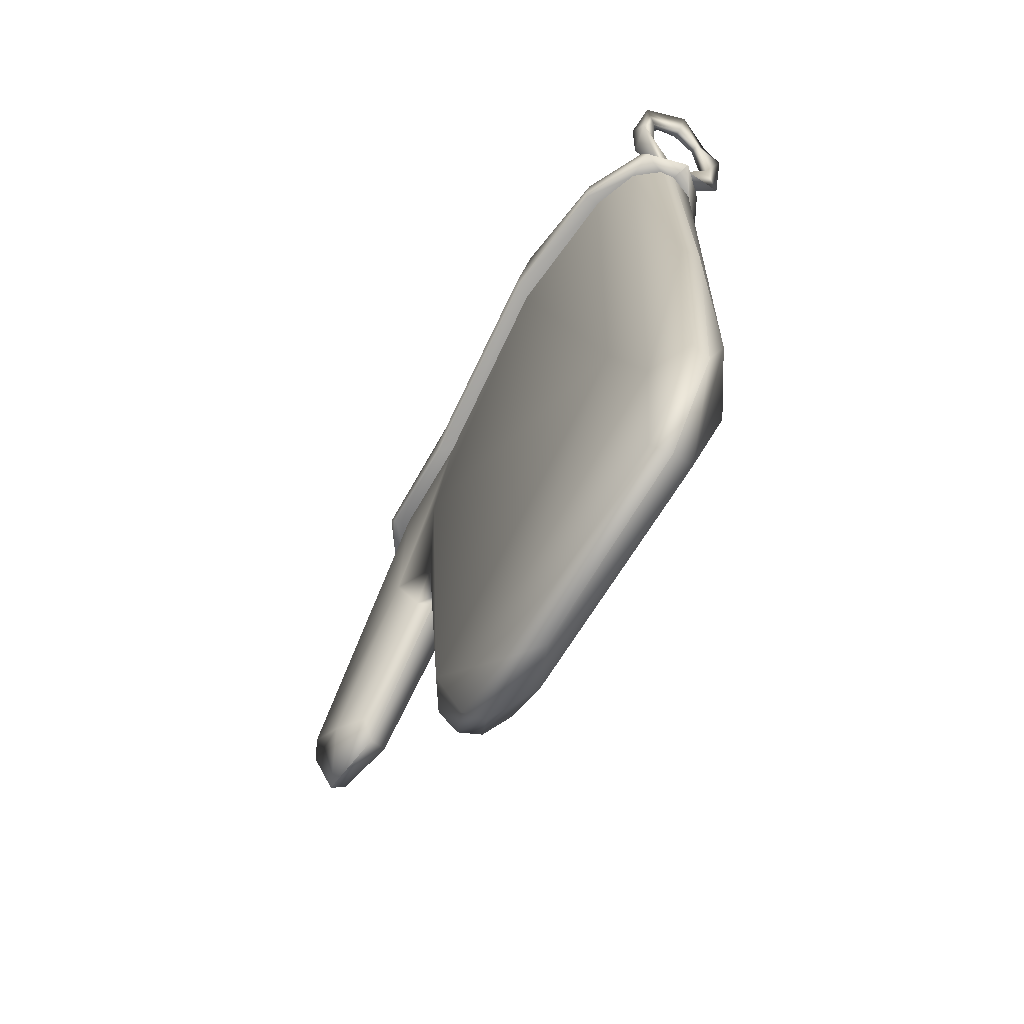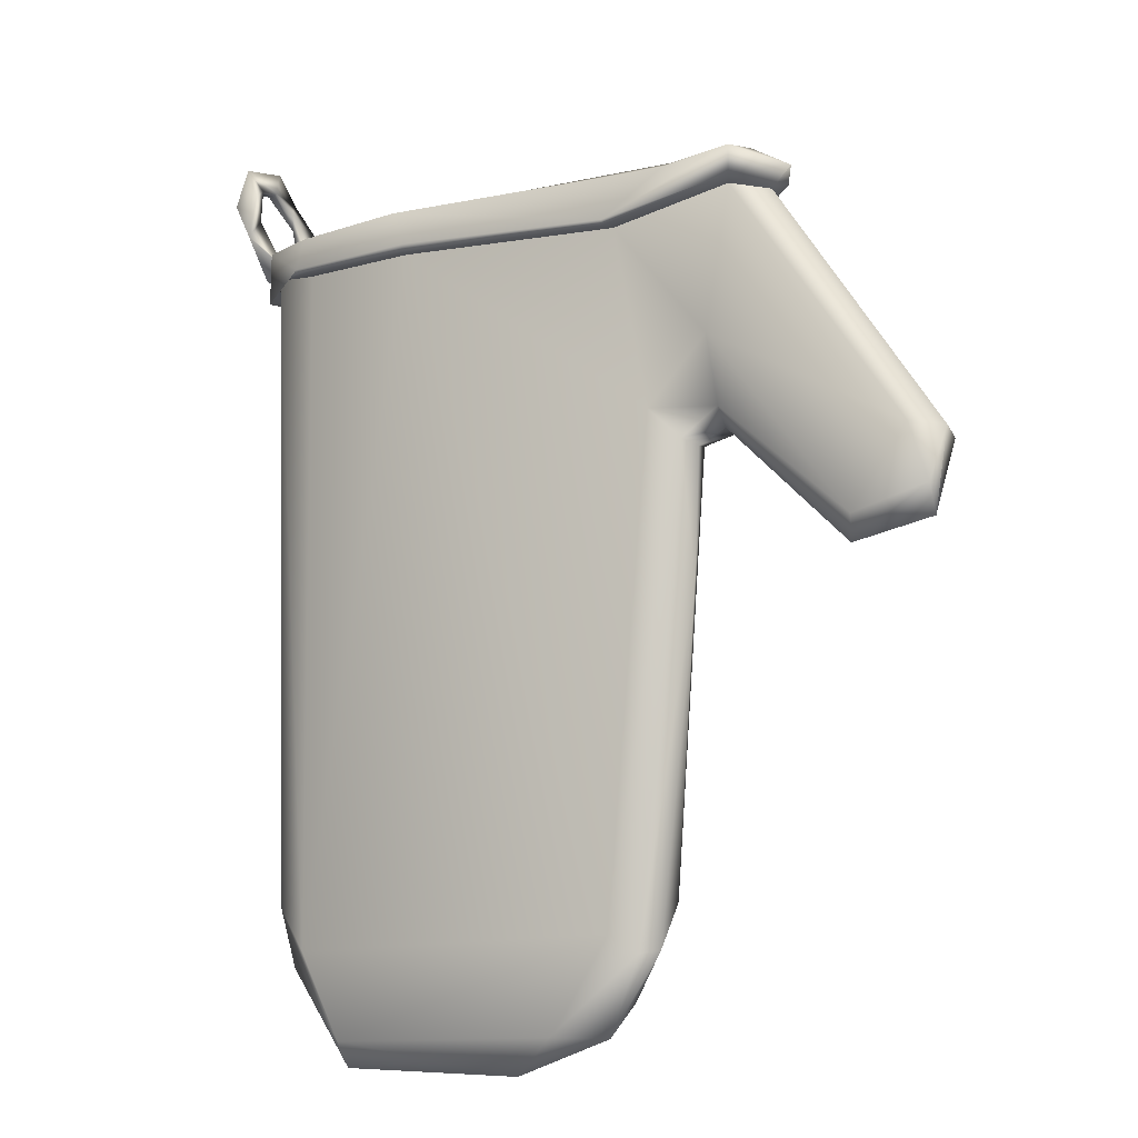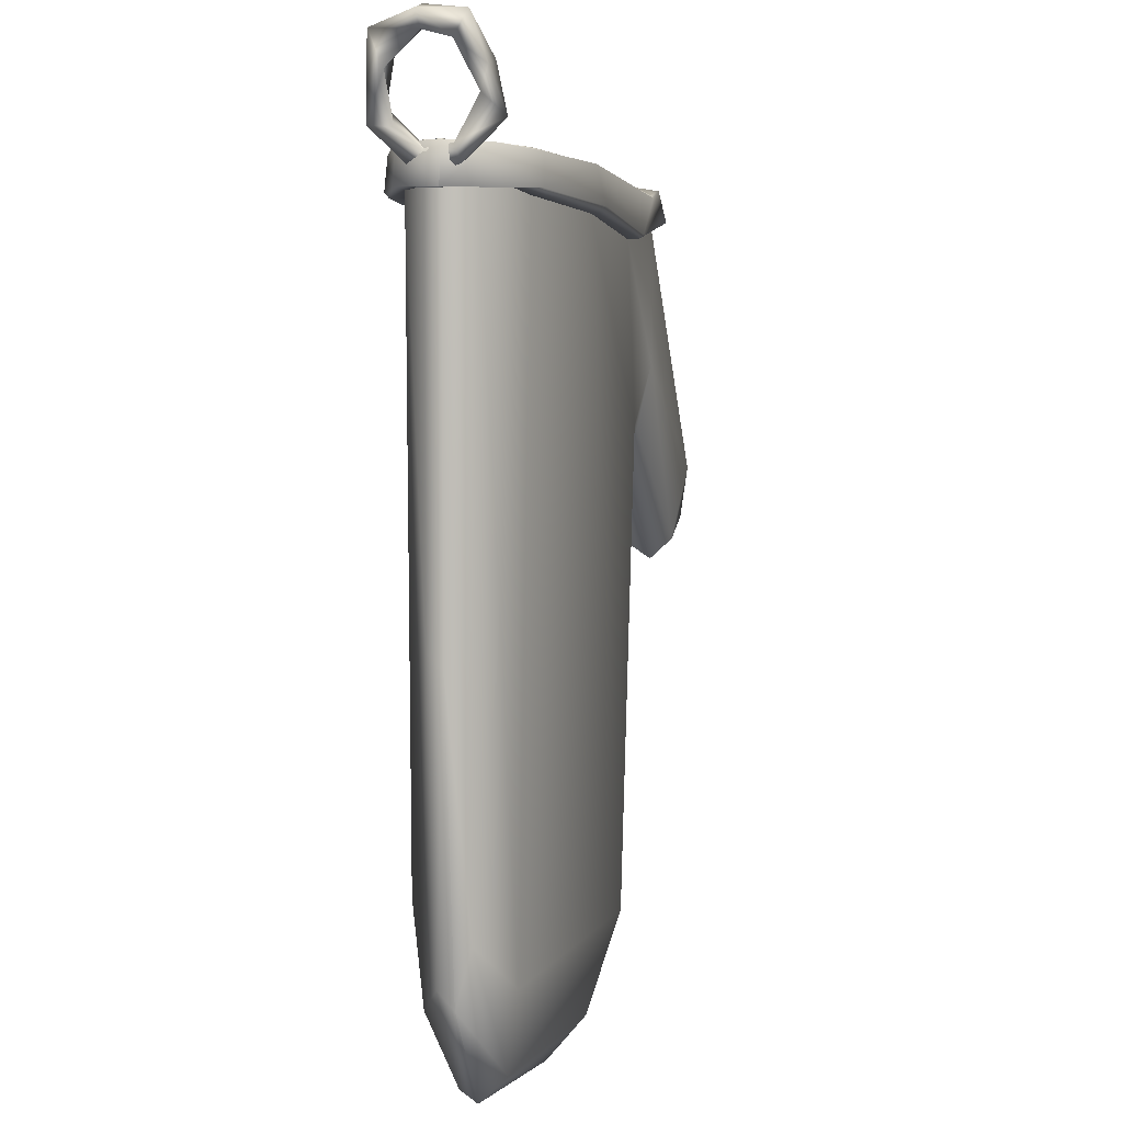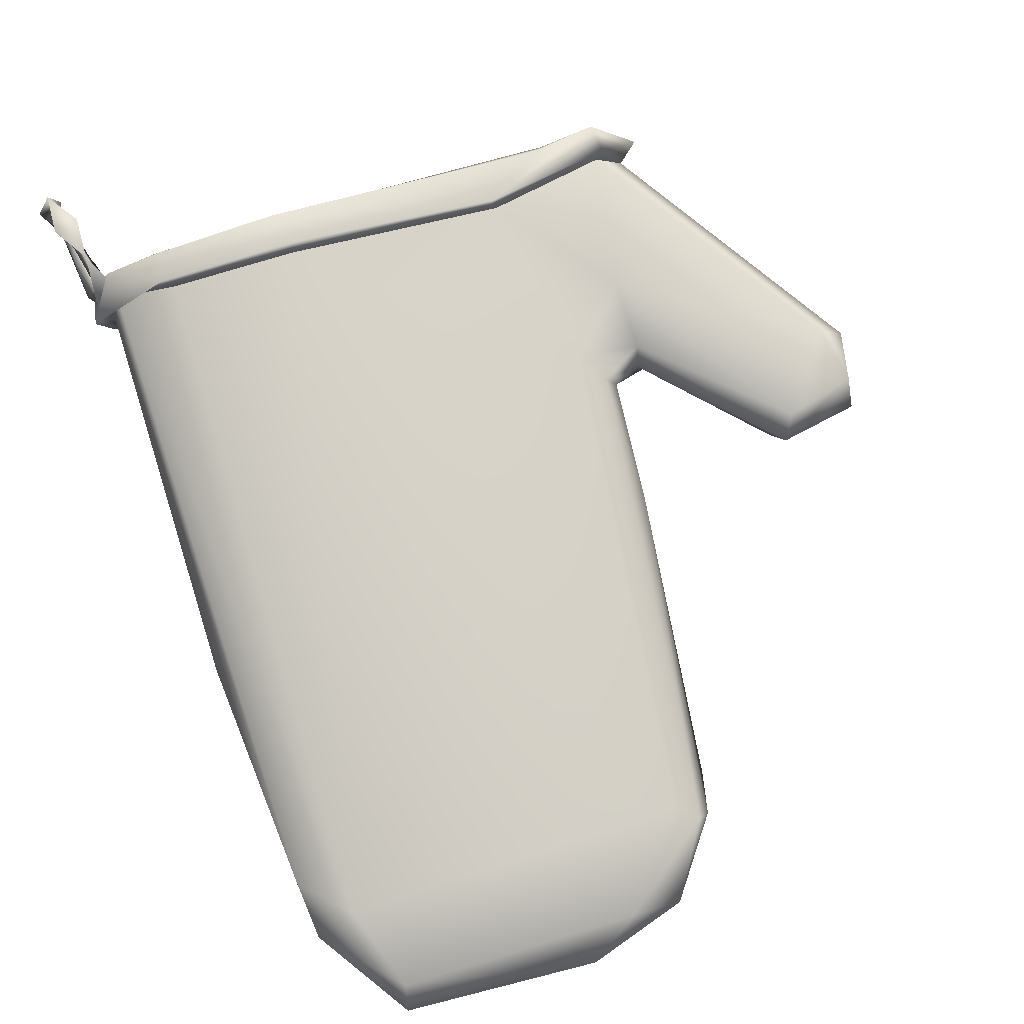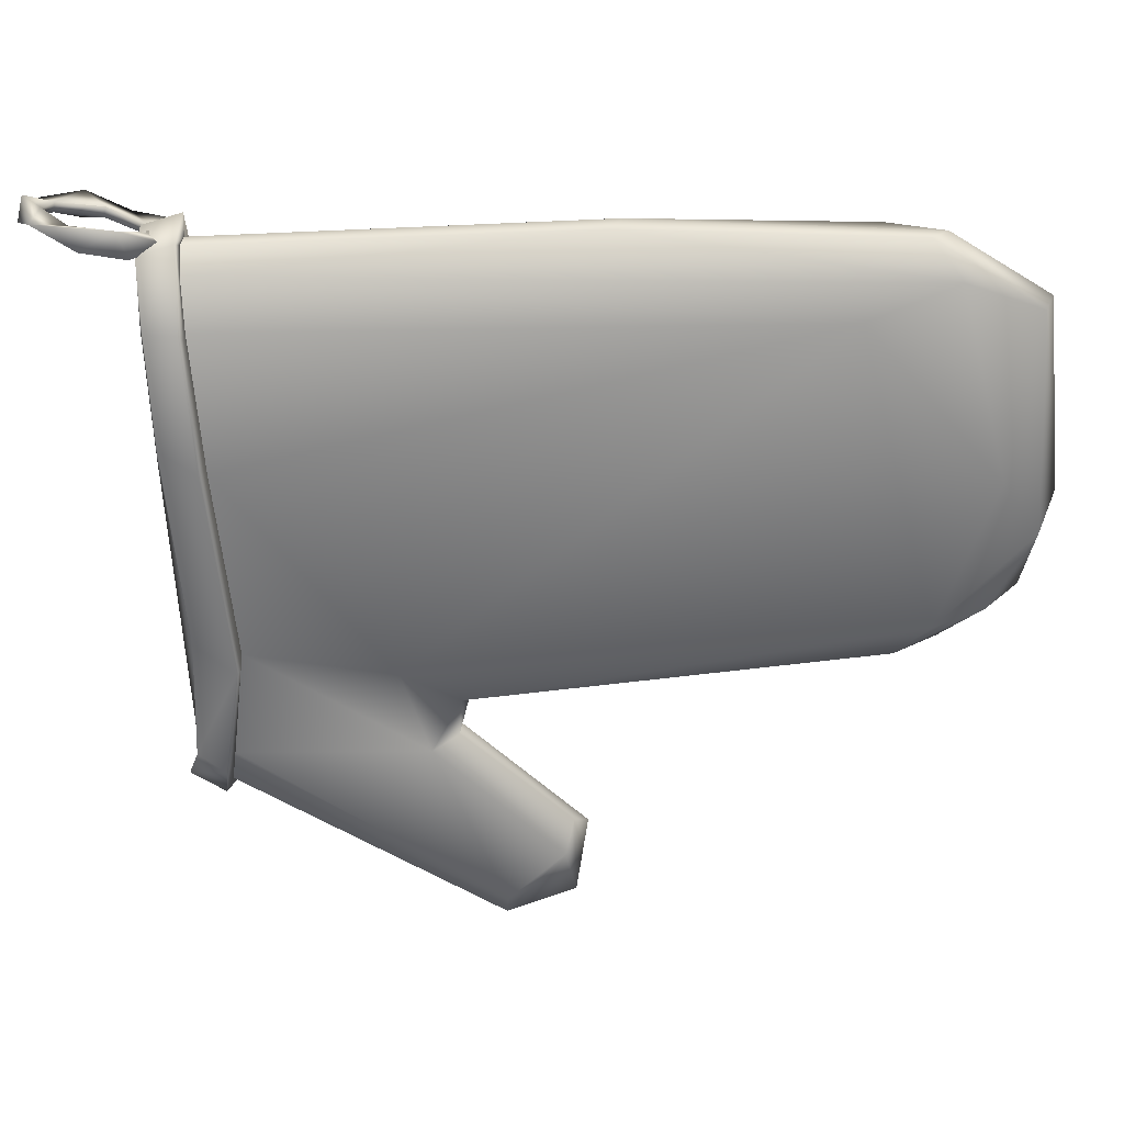
<metadata>
{"format":"obj","ext":"obj","renderer":"f3d","projection":"perspective","resolution":1024,"background":"white","views":[{"elev":-70.7,"azim":-121.8,"up":"+Y"},{"elev":-12.1,"azim":32.8,"up":"+Y"},{"elev":3.1,"azim":-72.8,"up":"+Y"},{"elev":79.3,"azim":-17.0,"up":"+Z"},{"elev":-62.6,"azim":-87.2,"up":"+Z"}]}
</metadata>
<code>
g SM_Glove_LOD2
v 0.07961 0.2107 0.008493
v 0.07949 0.2112 -0.008594
v 0.08457 0.2123 -0.002244
v -0.05314 0.2228 -0.004318
v -0.04303 0.2088 0.002117
v -0.05533 0.2243 0.000766
v -0.04244 0.2092 -0.003953
v 0.07949 0.2112 -0.008594
v 0.07347 0.21 0.01023
v 0.07363 0.21 -0.01027
v 0.07961 0.2107 0.008493
v 0.07363 0.21 -0.01027
v 0.07347 0.21 0.01023
v 0.06755 0.2092 -0.01053
v 0.06755 0.2092 0.01053
v 0.06755 0.2092 -0.01053
v 0.06755 0.2092 0.01053
v 0.06155 0.2086 -0.01042
v 0.06155 0.2086 0.01042
v 0.06155 0.2086 -0.01042
v 0.06155 0.2086 0.01042
v 0.05615 0.2082 -0.01025
v 0.05615 0.2082 0.01025
v 0.05615 0.2082 -0.01025
v 0.05615 0.2082 0.01025
v 0.05042 0.2078 -0.0103
v 0.05042 0.2078 0.0103
v 0.05042 0.2078 -0.0103
v 0.05042 0.2078 0.0103
v 0.04512 0.2076 -0.0108
v 0.04512 0.2076 0.0108
v 0.04512 0.2076 -0.0108
v 0.04512 0.2076 0.0108
v 0.03997 0.2077 -0.01159
v 0.03997 0.2077 0.01159
v 0.03997 0.2077 -0.01159
v 0.03231 0.2078 0.01276
v 0.03231 0.2078 -0.01276
v 0.03997 0.2077 0.01159
v 0.03231 0.2078 -0.01276
v 0.03231 0.2078 0.01276
v 0.02235 0.208 -0.01412
v 0.02235 0.208 0.01412
v 0.02235 0.208 -0.01412
v 0.02235 0.208 0.01412
v 0.01107 0.2082 -0.01531
v 0.01107 0.2082 0.01531
v 0.01107 0.2082 -0.01531
v 0.01107 0.2082 0.01531
v -0.0006 0.2085 -0.01594
v -0.0006 0.2085 0.01594
v -0.0006 0.2085 -0.01594
v -0.0006 0.2085 0.01594
v -0.01167 0.2086 -0.01565
v -0.01167 0.2086 0.01565
v -0.01167 0.2086 -0.01565
v -0.01167 0.2086 0.01565
v -0.02146 0.2087 -0.01444
v -0.02146 0.2087 0.01444
v -0.02146 0.2087 -0.01444
v -0.0296 0.2087 0.01252
v -0.02969 0.2088 -0.01261
v -0.02146 0.2087 0.01444
v -0.02969 0.2088 -0.01261
v -0.03616 0.2088 0.009898
v -0.03686 0.2089 -0.009504
v -0.0296 0.2087 0.01252
v -0.03686 0.2089 -0.009504
v -0.04303 0.2088 0.002117
v -0.04244 0.2092 -0.003953
v -0.03616 0.2088 0.009898
v -0.04244 0.2092 -0.003953
v -0.05314 0.2228 -0.004318
v -0.03686 0.2089 -0.009504
v -0.03765 0.2227 -0.01336
v -0.02969 0.2088 -0.01261
v -0.02146 0.2087 -0.01444
v -0.004466 0.2222 -0.0168
v -0.01167 0.2086 -0.01565
v -0.0006 0.2085 -0.01594
v 0.01107 0.2082 -0.01531
v 0.02235 0.208 -0.01412
v 0.03231 0.2078 -0.01276
v 0.03997 0.2077 -0.01159
v 0.07977 0.2221 -0.008806
v 0.04512 0.2076 -0.0108
v 0.05042 0.2078 -0.0103
v 0.05615 0.2082 -0.01025
v 0.06155 0.2086 -0.01042
v 0.06755 0.2092 -0.01053
v 0.07363 0.21 -0.01027
v 0.07949 0.2112 -0.008594
v 0.0926 0.2285 -0.006308
v 0.08457 0.2123 -0.002244
v 0.09294 0.2273 0.0018
v 0.07961 0.2107 0.008493
v 0.0884 0.2242 0.008494
v 0.07347 0.21 0.01023
v 0.06755 0.2092 0.01053
v 0.06155 0.2086 0.01042
v 0.05615 0.2082 0.01025
v 0.05192 0.2214 0.01059
v 0.05042 0.2078 0.0103
v 0.04512 0.2076 0.0108
v 0.03997 0.2077 0.01159
v -0.004334 0.2222 0.01679
v 0.03231 0.2078 0.01276
v 0.02235 0.208 0.01412
v 0.01107 0.2082 0.01531
v -0.0006 0.2085 0.01594
v -0.01167 0.2086 0.01565
v -0.02146 0.2087 0.01444
v -0.05242 0.2237 0.009364
v -0.0296 0.2087 0.01252
v -0.03616 0.2088 0.009898
v -0.04303 0.2088 0.002117
v -0.05533 0.2243 0.000766
v -0.06806 0.2509 -0.000478
v -0.06352 0.2449 0.006664
v -0.0646 0.2468 -0.000348
v -0.06337 0.2511 0.01042
v -0.06126 0.2528 -0.001012
v -0.06203 0.2475 -0.000549
v -0.06352 0.2449 0.006664
v -0.0646 0.2468 -0.000348
v -0.06349 0.2389 0.0148
v -0.05988 0.2336 0.01175
v -0.06095 0.2456 0.006463
v -0.05988 0.2336 0.01175
v -0.05669 0.2408 0.01427
v -0.05683 0.2283 0.01701
v -0.05755 0.2231 0.00488
v -0.05754 0.2346 0.0112
v -0.05498 0.2238 0.004679
v -0.05755 0.2231 0.00488
v -0.05781 0.222 -0.002377
v -0.05837 0.2183 0.006698
v -0.05781 0.222 -0.002377
v -0.05157 0.2202 0.006165
v -0.05524 0.2227 -0.002578
v -0.05485 0.2159 -0.004189
v -0.05836 0.231 -0.01056
v -0.05958 0.2266 -0.008299
v -0.0629 0.239 -0.009484
v -0.05436 0.2251 -0.01193
v -0.06244 0.2269 -0.01379
v -0.05958 0.2266 -0.008299
v -0.0629 0.239 -0.009484
v -0.05772 0.2364 -0.01442
v -0.06144 0.2436 -0.007176
v -0.06467 0.2476 -0.01264
v -0.0646 0.2468 -0.000348
v -0.06806 0.2509 -0.000478
v -0.06126 0.2528 -0.001012
v -0.06203 0.2475 -0.000549
v -0.0646 0.2468 -0.000348
v -0.05242 0.2237 0.009364
v -0.05824 0.2239 0.001768
v -0.05533 0.2243 0.000766
v -0.05257 0.2236 0.01206
v -0.06077 0.2133 0.002518
v -0.03742 0.2236 0.01691
v -0.05215 0.217 0.008543
v -0.0551 0.2135 0.000844
v -0.004798 0.2232 0.0202
v -0.004334 0.2222 0.01679
v 0.05192 0.2214 0.01059
v -0.03598 0.223 0.0187
v -0.03784 0.2145 0.01931
v -0.003823 0.2232 0.02154
v 0.07578 0.2233 0.01289
v 0.0884 0.2242 0.008494
v 0.07422 0.2221 0.01434
v 0.09157 0.2256 0.01117
v 0.09294 0.2273 0.0018
v 0.1038 0.2208 0.001235
v 0.0577 0.211 0.01627
v 0.09252 0.217 0.0131
v 0.09811 0.2159 0.000738
v 0.09045 0.2163 0.009252
v 0.0585 0.21 0.01179
v 0.05701 0.21 0.01508
v 0.000698 0.2135 0.02273
v -0.001479 0.2118 0.02128
v -0.000852 0.2118 0.01937
v -0.03547 0.2133 0.01529
v -0.03516 0.2133 0.01868
v 0.1038 0.2208 0.001235
v 0.09294 0.2273 0.0018
v 0.0926 0.2285 -0.006308
v 0.08788 0.2172 -0.01494
v 0.09863 0.2191 -0.007055
v 0.09811 0.2159 0.000738
v 0.09535 0.2173 -0.005613
v 0.08636 0.2156 -0.01407
v 0.08451 0.215 -0.01031
v 0.05434 0.2099 -0.0118
v 0.08223 0.2243 -0.01424
v 0.05703 0.21 -0.01509
v 0.05769 0.211 -0.01627
v -0.002694 0.212 -0.02152
v 0.000178 0.2118 -0.01773
v -0.03607 0.2134 -0.01459
v -0.002178 0.2133 -0.02281
v -0.0361 0.2133 -0.01857
v -0.04901 0.2138 -0.009919
v -0.008606 0.2226 -0.02194
v -0.05701 0.2141 -0.009788
v -0.05445 0.2141 -0.003256
v -0.0551 0.2135 0.000844
v -0.06077 0.2133 0.002518
v -0.03744 0.2145 -0.01939
v -0.05461 0.2239 -0.01002
v -0.05824 0.2239 0.001768
v -0.03774 0.223 -0.01835
v -0.05461 0.224 -0.007506
v -0.05533 0.2243 0.000766
v -0.05314 0.2228 -0.004318
v -0.03843 0.2236 -0.01676
v -0.03765 0.2227 -0.01336
v -0.005575 0.2231 -0.02011
v -0.004466 0.2222 -0.0168
v 0.07977 0.2221 -0.008806
v 0.04869 0.2215 -0.01587
v 0.08323 0.2239 -0.01239
v -0.05445 0.2141 -0.003256
v -0.0551 0.2135 0.000844
v -0.05362 0.1106 -0.003559
v -0.05458 0.1073 0.000955
v -0.04901 0.2138 -0.009919
v -0.04763 0.03303 -0.00343
v -0.04759 0.02847 0.001003
v -0.03808 0.0258 -0.009995
v -0.02814 0.005125 -0.004887
v -0.02986 0.002572 0.000378
v 0.02285 -6e-05 0.000383
v -0.0312 0.05068 -0.01547
v -0.03607 0.2134 -0.01459
v 0.000178 0.2118 -0.01773
v 0.01602 0.01482 -0.01005
v 0.03264 0.004669 -0.005045
v 0.04974 0.008704 0.000439
v 0.05576 0.03213 -0.01063
v 0.05453 0.0173 -0.003729
v 0.06454 0.02955 0.000922
v 0.06694 0.04106 -0.003419
v 0.07472 0.1192 0.000535
v 0.06164 0.1697 -0.01282
v 0.05434 0.2099 -0.0118
v 0.07421 0.1545 -0.005964
v 0.07684 0.1528 0.001708
v 0.08714 0.1631 -0.009747
v 0.08451 0.215 -0.01031
v 0.08603 0.156 -0.003481
v 0.08426 0.1564 0.000966
v 0.1364 0.1459 -0.00808
v 0.09535 0.2173 -0.005613
v 0.1229 0.1295 -0.007654
v 0.1148 0.1268 -0.002724
v 0.1181 0.1231 0.001716
v 0.1394 0.1273 0.000155
v 0.1426 0.1467 -0.004947
v 0.09811 0.2159 0.000738
v 0.1432 0.1486 0.000755
v -0.05458 0.1073 0.000955
v -0.0551 0.2135 0.000844
v -0.04886 0.04381 0.005656
v -0.04759 0.02847 0.001003
v -0.05215 0.217 0.008543
v -0.02826 0.009201 0.007308
v -0.02986 0.002572 0.000378
v 0.02285 -6e-05 0.000383
v -0.03618 0.03184 0.01241
v -0.03547 0.2133 0.01529
v -0.000852 0.2118 0.01937
v 0.03629 0.009015 0.006946
v 0.04974 0.008704 0.000439
v 0.05542 0.03312 0.01085
v 0.06142 0.02857 0.006242
v 0.06454 0.02955 0.000922
v 0.07472 0.1192 0.000535
v 0.06771 0.1616 0.01108
v 0.0585 0.21 0.01179
v 0.07407 0.1542 0.005576
v 0.07684 0.1528 0.001708
v 0.08426 0.1564 0.000966
v 0.08529 0.1605 0.006826
v 0.1181 0.1231 0.001716
v 0.08457 0.1782 0.01105
v 0.09045 0.2163 0.009252
v 0.1208 0.1288 0.007465
v 0.1363 0.1489 0.008128
v 0.09811 0.2159 0.000738
v 0.1432 0.1486 0.000755
v 0.1402 0.1344 0.004987
v 0.1394 0.1273 0.000155
f 3 2 1
f 6 5 4
f 7 4 5
f 10 9 8
f 11 8 9
f 14 13 12
f 15 13 14
f 18 17 16
f 19 17 18
f 22 21 20
f 23 21 22
f 26 25 24
f 27 25 26
f 30 29 28
f 31 29 30
f 34 33 32
f 35 33 34
f 38 37 36
f 39 36 37
f 42 41 40
f 43 41 42
f 46 45 44
f 47 45 46
f 50 49 48
f 51 49 50
f 54 53 52
f 55 53 54
f 58 57 56
f 59 57 58
f 62 61 60
f 63 60 61
f 66 65 64
f 67 64 65
f 70 69 68
f 71 68 69
f 74 73 72
f 73 74 75
f 76 75 74
f 77 75 76
f 75 77 78
f 79 78 77
f 80 78 79
f 81 78 80
f 82 78 81
f 78 82 83
f 84 78 83
f 84 85 78
f 86 85 84
f 87 85 86
f 88 85 87
f 89 85 88
f 90 85 89
f 91 85 90
f 92 85 91
f 85 92 93
f 94 93 92
f 93 94 95
f 96 95 94
f 95 96 97
f 98 97 96
f 99 97 98
f 100 97 99
f 101 97 100
f 97 101 102
f 103 102 101
f 104 102 103
f 105 102 104
f 102 105 106
f 107 106 105
f 108 106 107
f 108 109 106
f 109 110 106
f 110 111 106
f 111 112 106
f 106 112 113
f 112 114 113
f 114 115 113
f 115 116 113
f 117 113 116
f 120 119 118
f 119 121 118
f 122 118 121
f 123 122 121
f 125 123 124
f 121 119 126
f 127 126 119
f 128 124 123
f 128 123 121
f 124 128 129
f 130 121 126
f 128 121 130
f 127 131 126
f 130 126 131
f 127 132 131
f 133 128 130
f 133 129 128
f 130 131 133
f 133 134 129
f 133 131 134
f 135 129 134
f 135 134 136
f 132 137 131
f 132 138 137
f 139 134 131
f 137 139 131
f 136 134 140
f 134 139 140
f 137 141 139
f 141 140 139
f 141 137 138
f 140 142 136
f 143 136 142
f 144 143 142
f 141 145 140
f 145 142 140
f 141 138 146
f 146 145 141
f 147 146 138
f 148 146 147
f 149 142 145
f 145 146 149
f 142 149 150
f 150 144 142
f 146 151 149
f 146 148 151
f 151 150 149
f 148 152 151
f 152 153 151
f 153 154 151
f 154 155 151
f 150 151 155
f 150 155 144
f 156 144 155
f 159 158 157
f 160 157 158
f 161 160 158
f 157 160 162
f 161 164 163
f 162 165 157
f 166 157 165
f 166 165 167
f 162 160 168
f 162 168 165
f 160 161 169
f 168 160 169
f 163 169 161
f 170 165 168
f 168 169 170
f 171 167 165
f 171 172 167
f 170 173 165
f 173 171 165
f 172 171 174
f 173 174 171
f 175 172 174
f 176 175 174
f 170 177 173
f 173 177 174
f 174 178 176
f 178 174 177
f 179 176 178
f 180 179 178
f 180 178 181
f 177 182 178
f 182 181 178
f 177 170 183
f 177 183 182
f 183 170 169
f 182 184 181
f 183 184 182
f 185 181 184
f 185 184 186
f 169 187 183
f 184 183 187
f 187 186 184
f 169 163 187
f 186 187 163
f 190 189 188
f 190 188 191
f 192 191 188
f 193 192 188
f 194 192 193
f 192 194 195
f 192 195 191
f 196 195 194
f 196 197 195
f 198 190 191
f 197 199 195
f 191 195 200
f 199 200 195
f 191 200 198
f 199 197 201
f 202 201 197
f 202 203 201
f 204 199 201
f 199 204 200
f 203 205 201
f 201 205 204
f 205 203 206
f 204 207 200
f 206 208 205
f 208 206 209
f 209 210 208
f 211 208 210
f 212 204 205
f 205 208 212
f 204 212 207
f 208 211 213
f 214 213 211
f 212 208 215
f 208 213 215
f 212 215 207
f 213 214 216
f 217 216 214
f 218 216 217
f 216 219 213
f 216 218 219
f 215 213 219
f 220 219 218
f 219 221 215
f 219 220 221
f 221 207 215
f 222 221 220
f 222 223 221
f 207 221 224
f 200 207 224
f 224 198 200
f 223 225 221
f 225 224 221
f 225 198 224
f 225 223 190
f 198 225 190
f 228 227 226
f 227 228 229
f 226 230 228
f 229 228 231
f 232 229 231
f 230 233 228
f 233 231 228
f 232 231 234
f 234 231 233
f 234 235 232
f 235 234 236
f 237 233 230
f 237 230 238
f 237 238 239
f 234 233 240
f 240 233 237
f 241 236 234
f 241 234 240
f 236 241 242
f 243 240 237
f 243 241 240
f 242 241 244
f 241 243 244
f 242 244 245
f 246 245 244
f 244 243 246
f 245 246 247
f 248 243 237
f 248 237 239
f 249 248 239
f 246 243 250
f 250 247 246
f 250 243 248
f 250 251 247
f 249 252 248
f 250 248 252
f 249 253 252
f 250 254 251
f 252 254 250
f 255 251 254
f 256 252 253
f 253 257 256
f 252 258 254
f 256 258 252
f 254 259 255
f 259 254 258
f 260 255 259
f 260 259 261
f 261 259 258
f 262 256 257
f 256 262 258
f 261 258 262
f 262 257 263
f 262 264 261
f 263 264 262
f 267 266 265
f 268 267 265
f 267 269 266
f 267 268 270
f 271 270 268
f 270 271 272
f 269 267 273
f 270 273 267
f 269 273 274
f 274 273 275
f 276 270 272
f 276 272 277
f 273 270 278
f 276 278 270
f 273 278 275
f 279 276 277
f 276 279 278
f 279 277 280
f 280 281 279
f 275 278 282
f 282 283 275
f 279 284 278
f 284 279 281
f 282 278 284
f 281 285 284
f 285 286 284
f 287 284 286
f 284 287 282
f 286 288 287
f 289 283 282
f 289 282 287
f 283 289 290
f 288 291 287
f 287 291 289
f 289 292 290
f 291 292 289
f 292 293 290
f 293 292 294
f 288 295 291
f 292 291 295
f 295 294 292
f 295 288 296
f 296 294 295

</code>
